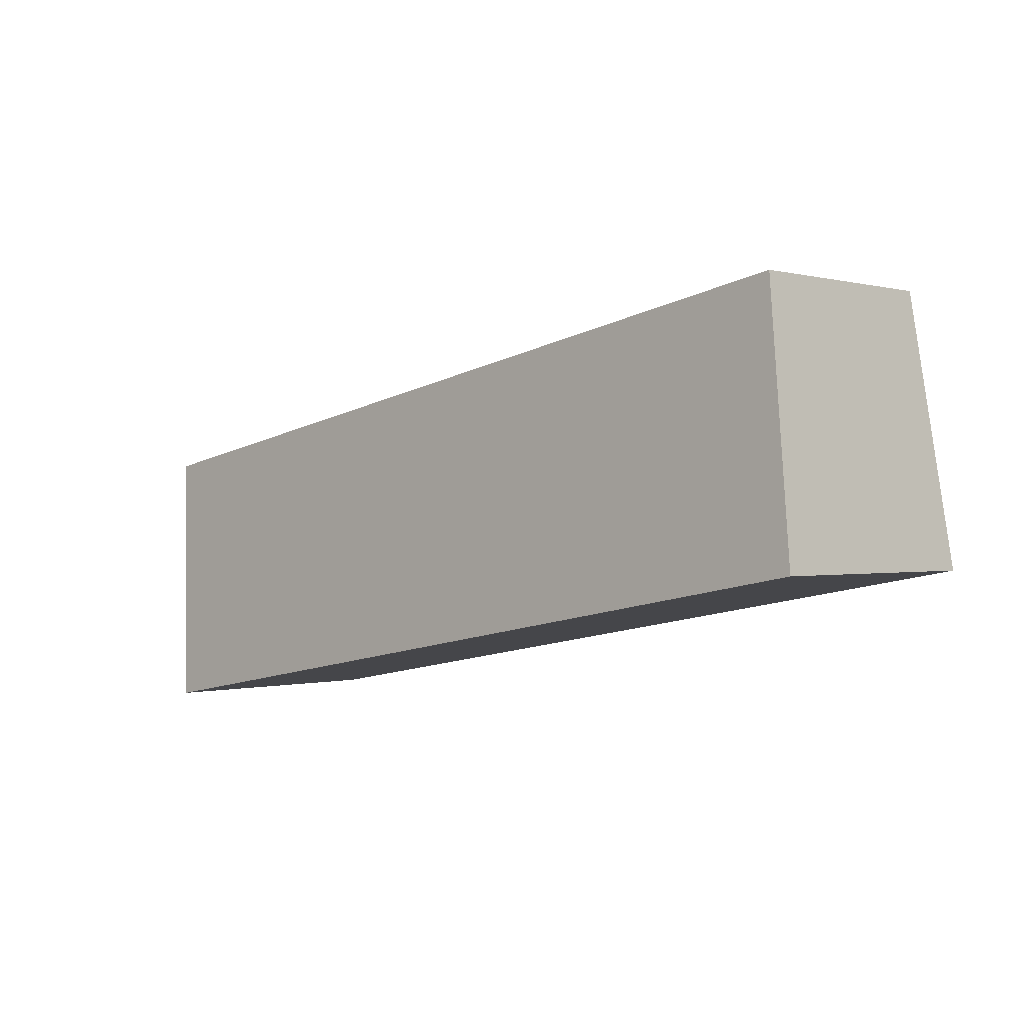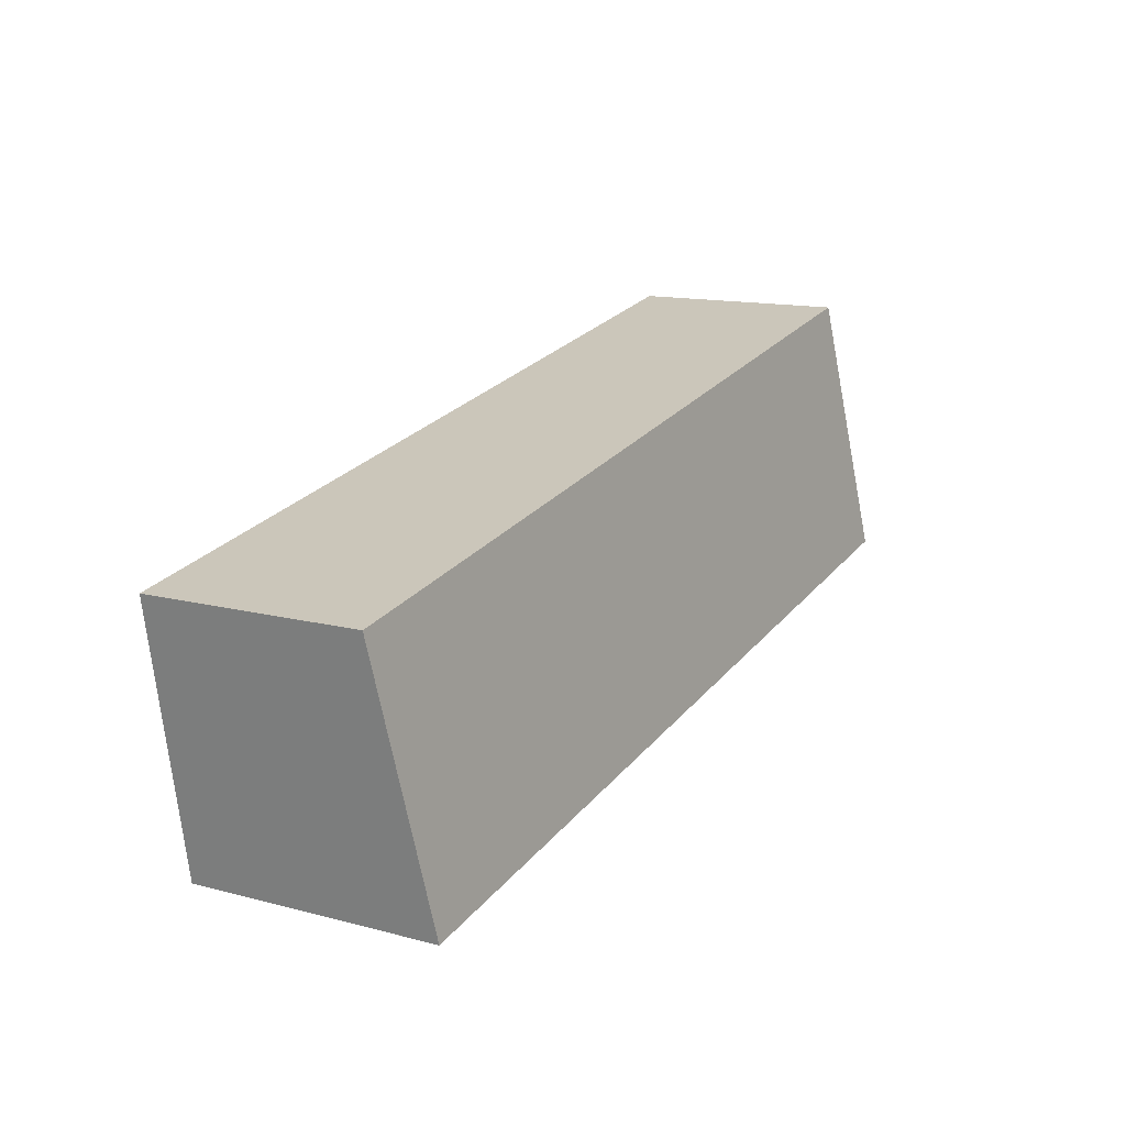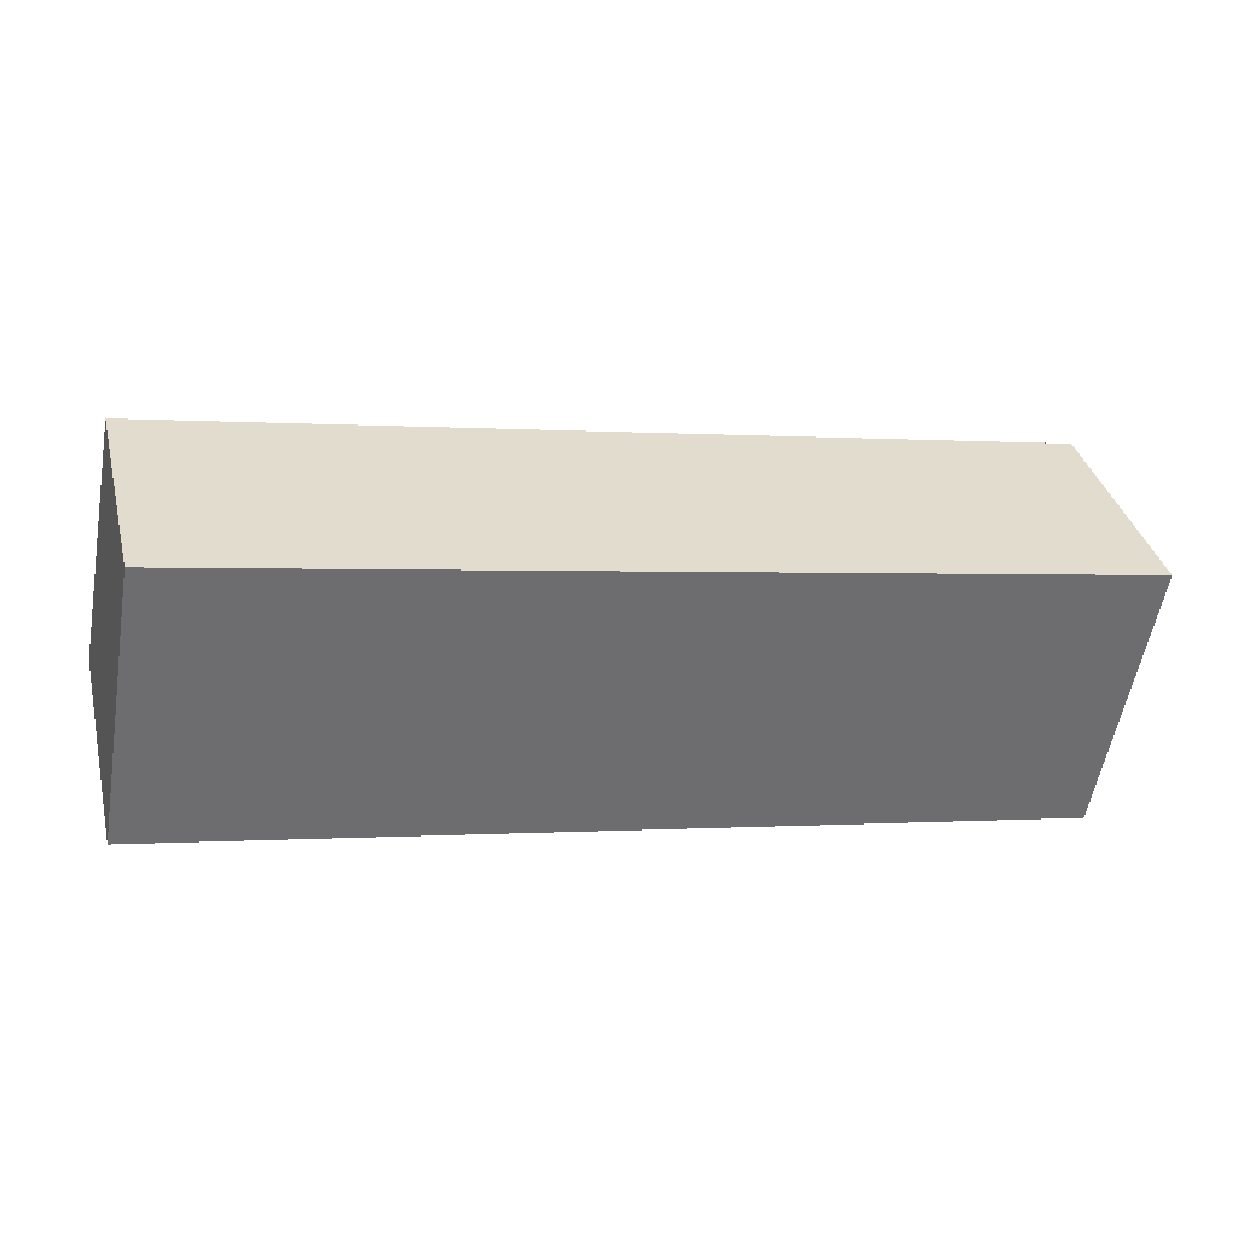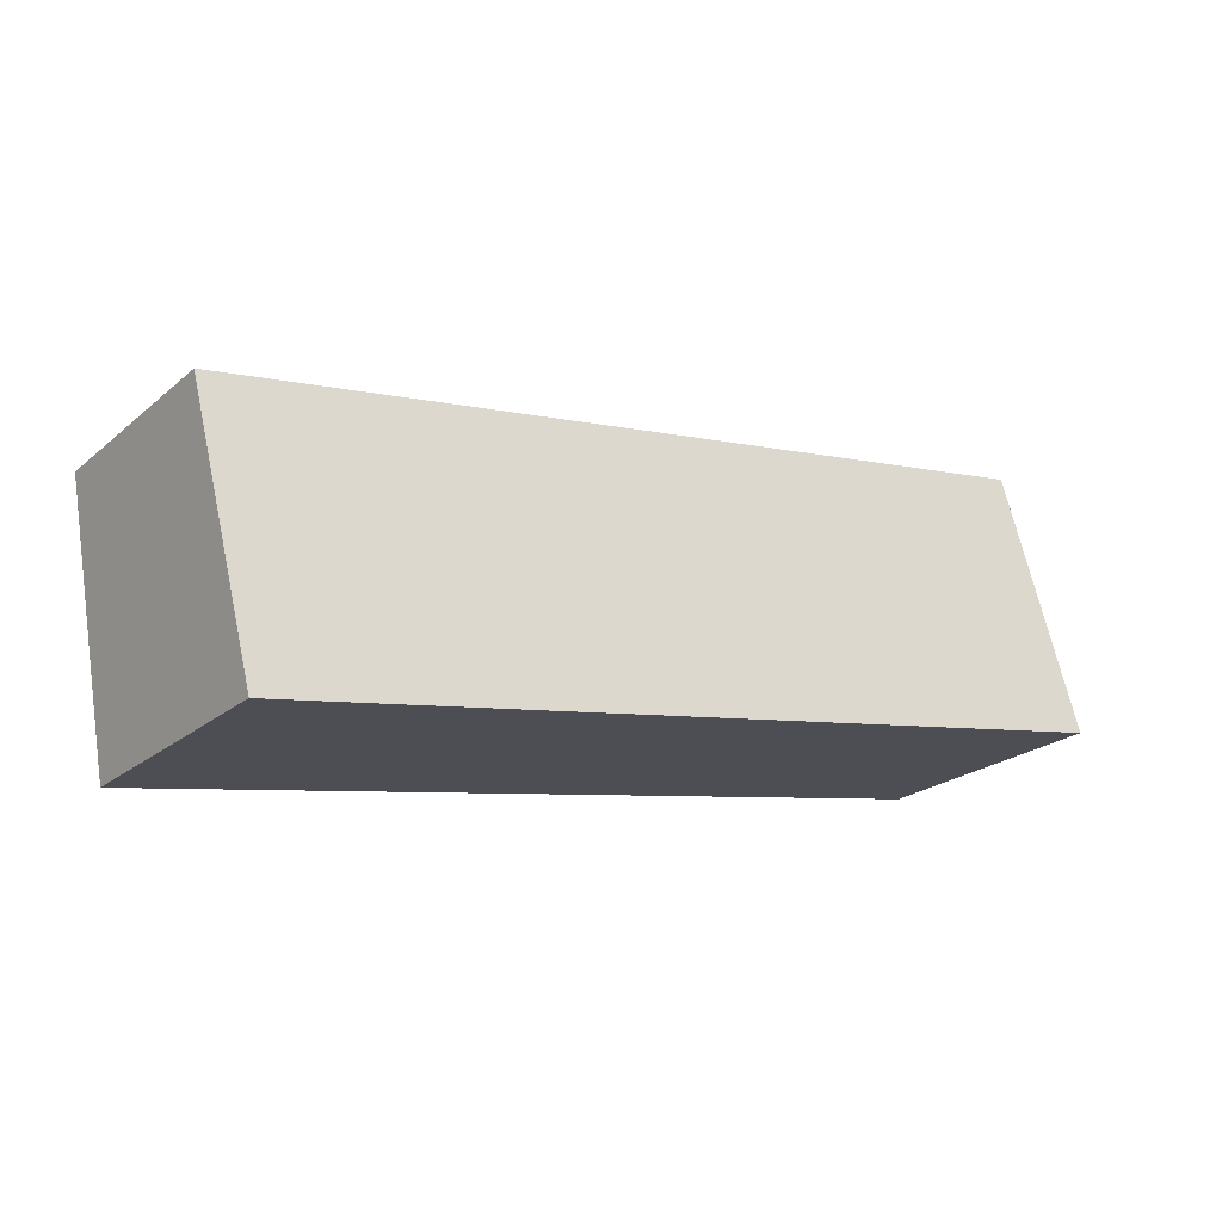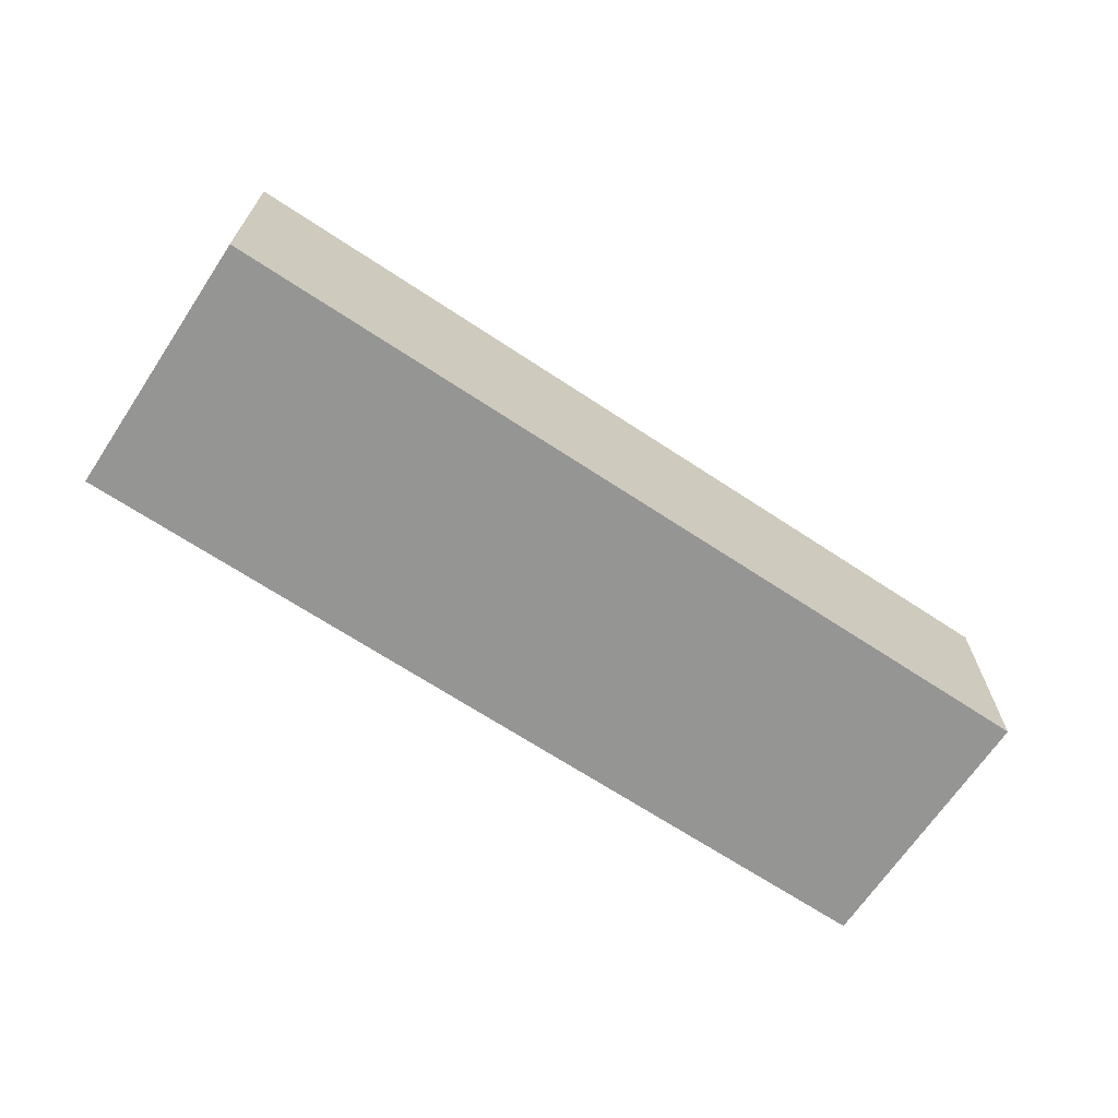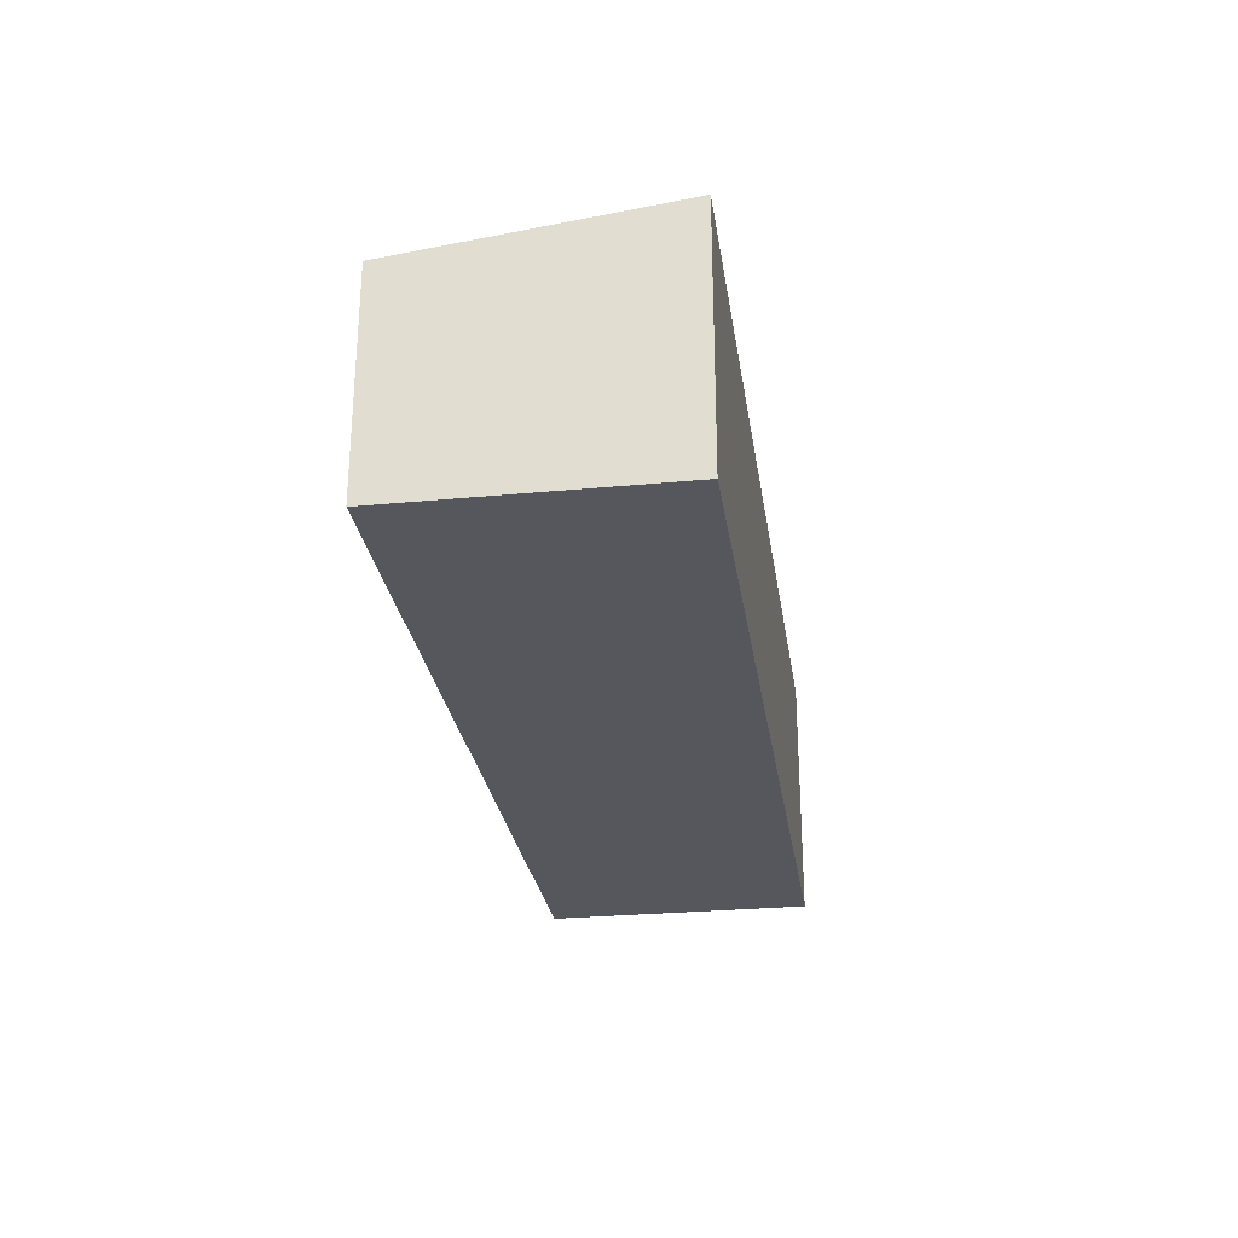
<metadata>
{"format":"obj","ext":"obj","renderer":"f3d","projection":"perspective","resolution":1024,"background":"white","views":[{"elev":-0.2,"azim":-135.0,"up":"+Z"},{"elev":13.7,"azim":120.3,"up":"+Z"},{"elev":36.3,"azim":-13.9,"up":"+Z"},{"elev":-22.6,"azim":144.0,"up":"+Z"},{"elev":-67.3,"azim":-23.5,"up":"+Y"},{"elev":-27.6,"azim":108.4,"up":"+Y"}]}
</metadata>
<code>
v  20.11 5.672 -2.521
v  1.086 5.038 6.101
v  21.02 5.038 2.555
v  19.93 5.8 -3.546
v  19.25 5.8 -3.424
v  0 5.8 3.551e-16
v  0.832 5.216 4.676
v  19.93 2.171e-16 -3.546
v  0 0 0
v  19.25 2.097e-16 -3.424
v  0.832 -2.863e-16 4.676
v  1.086 -3.736e-16 6.101
v  21.02 -1.564e-16 2.555
v  20.11 1.544e-16 -2.521
g defaultobject
f 1 2 3
f 2 1 4
f 2 4 5
f 2 5 6
f 2 6 7
f 8 5 4
f 5 8 6
f 6 8 9
f 9 8 10
f 9 7 6
f 7 9 2
f 2 9 11
f 2 11 12
f 12 3 2
f 3 12 13
f 1 8 4
f 8 1 3
f 8 3 14
f 14 3 13
f 10 11 9
f 11 10 12
f 12 10 13
f 13 10 14
f 14 10 8

</code>
